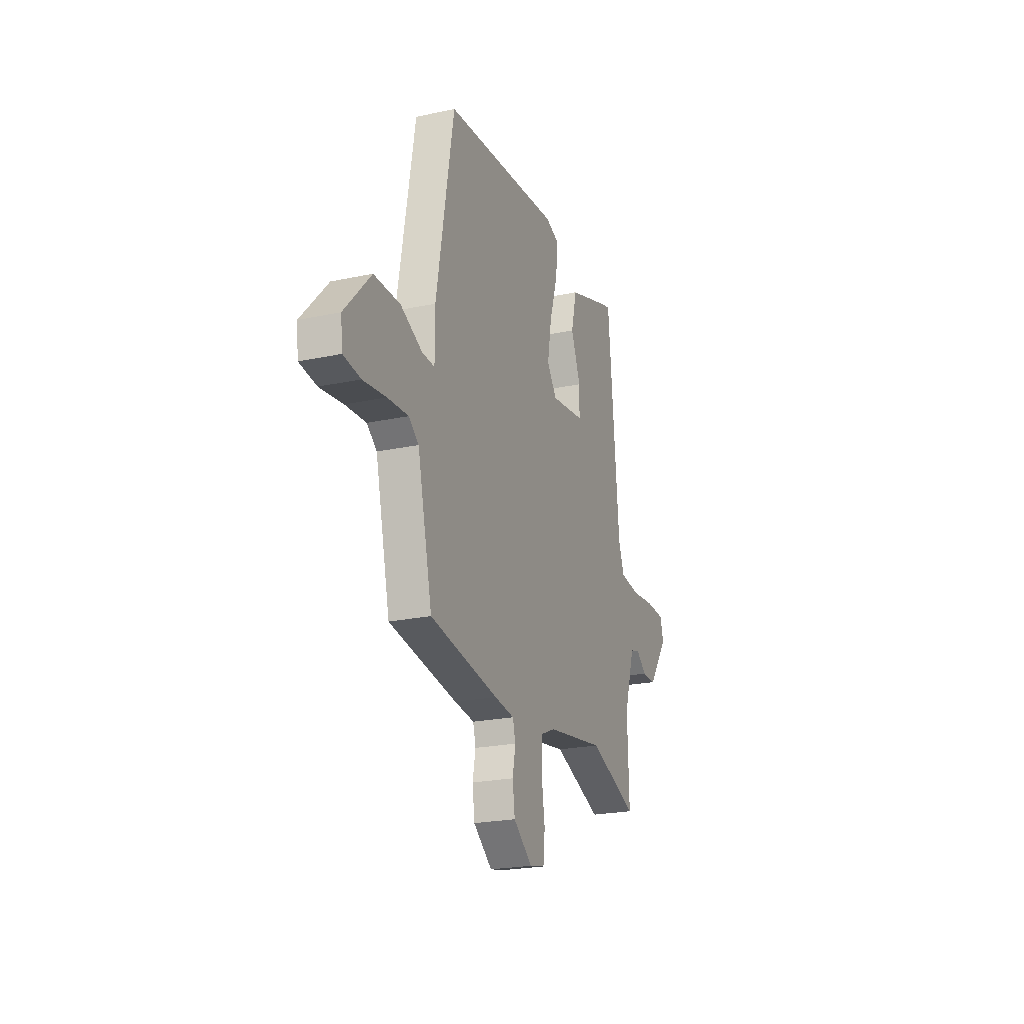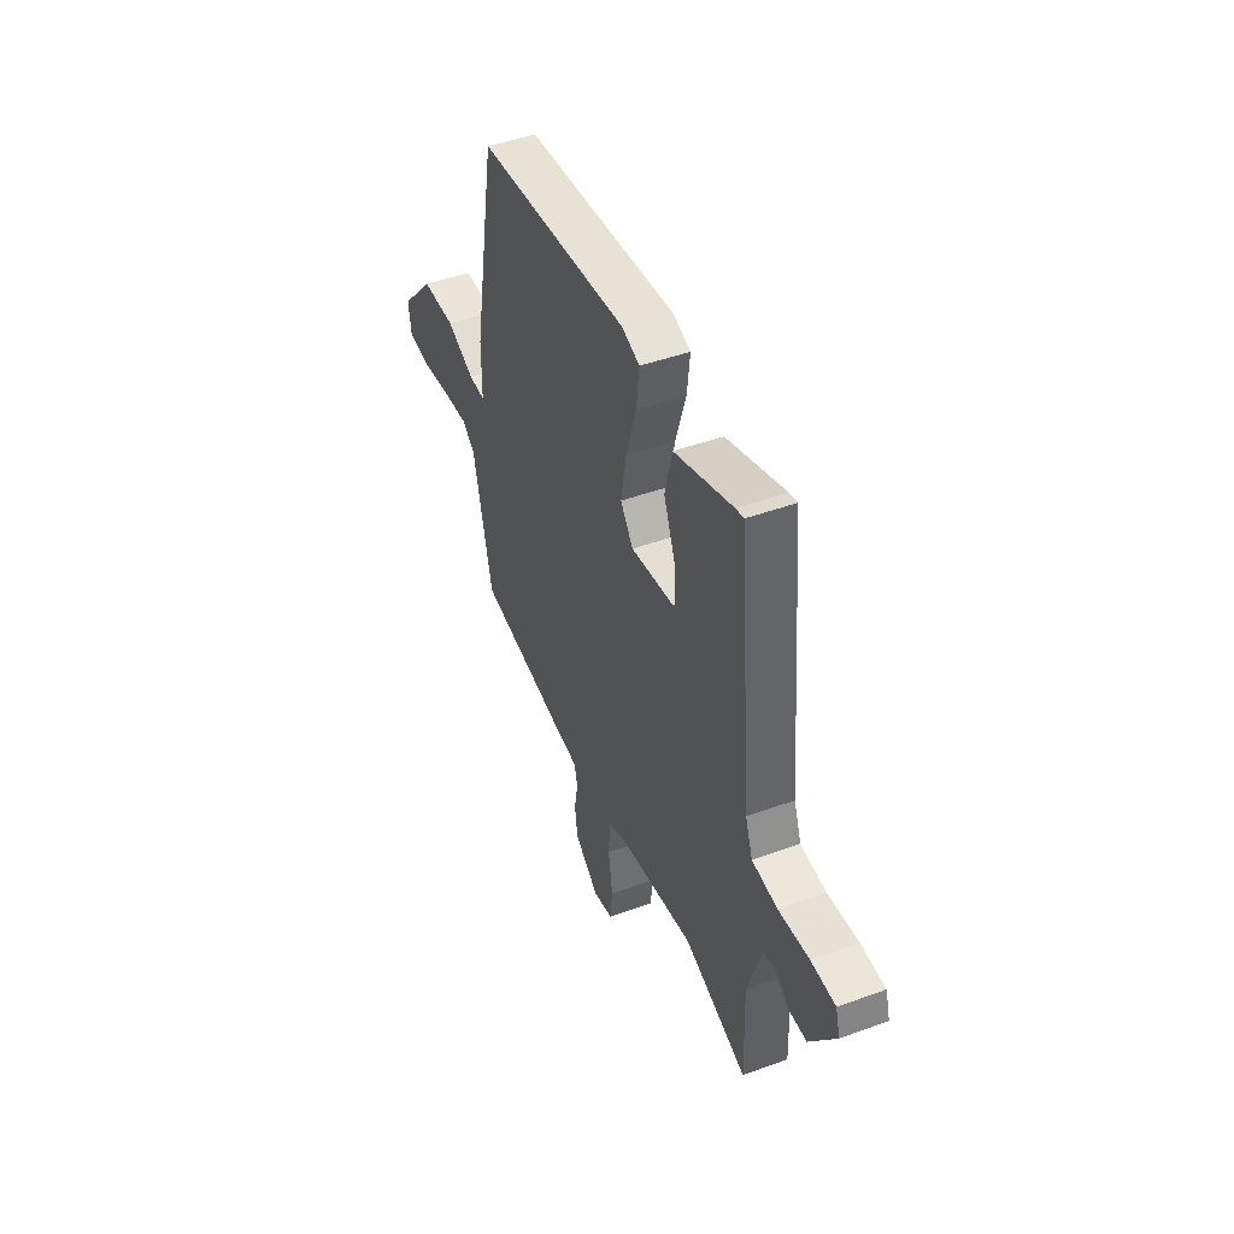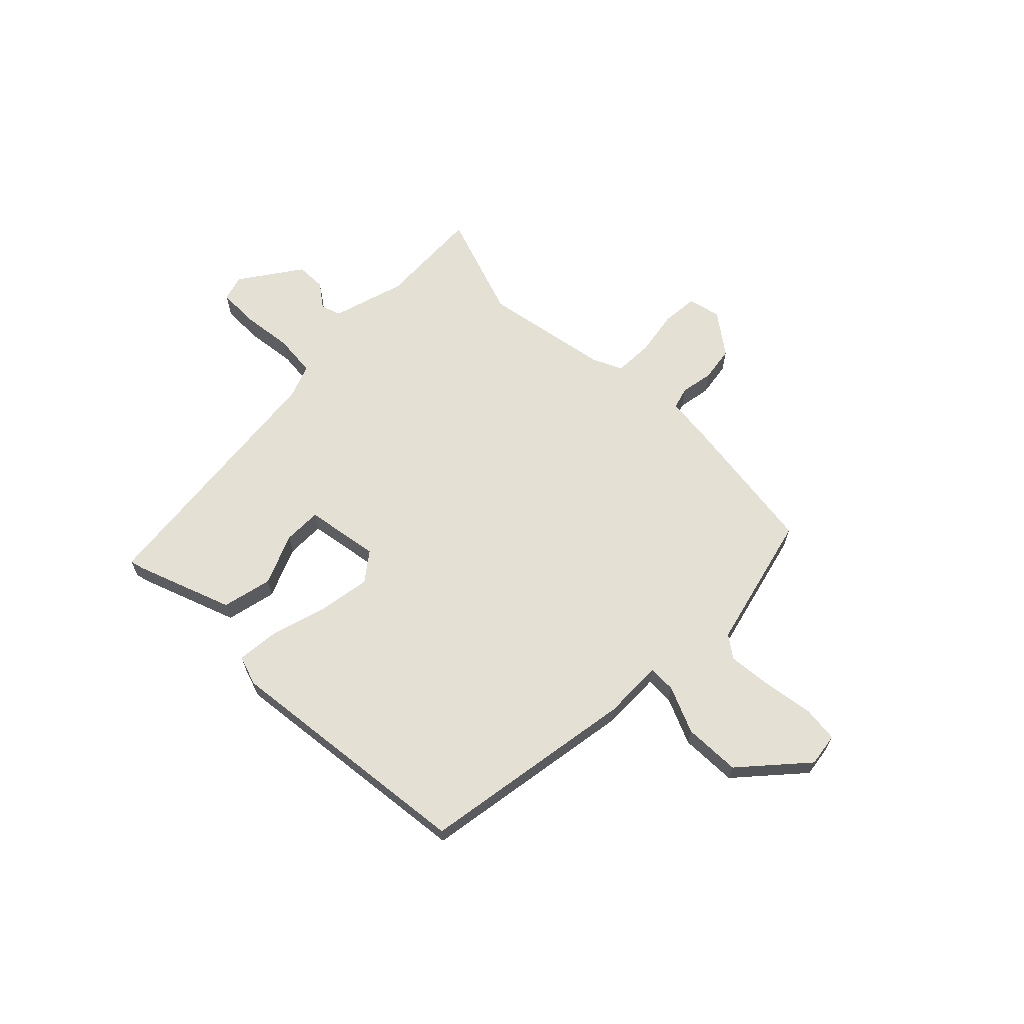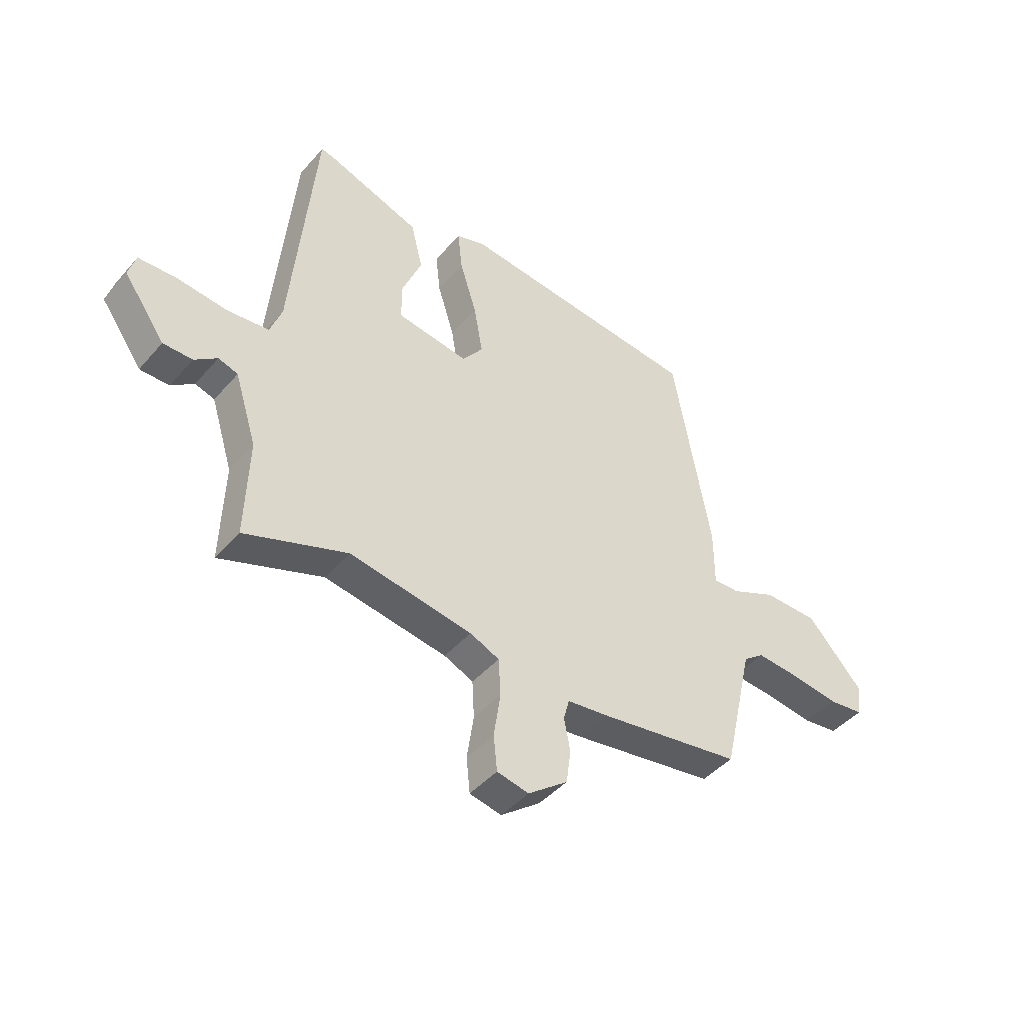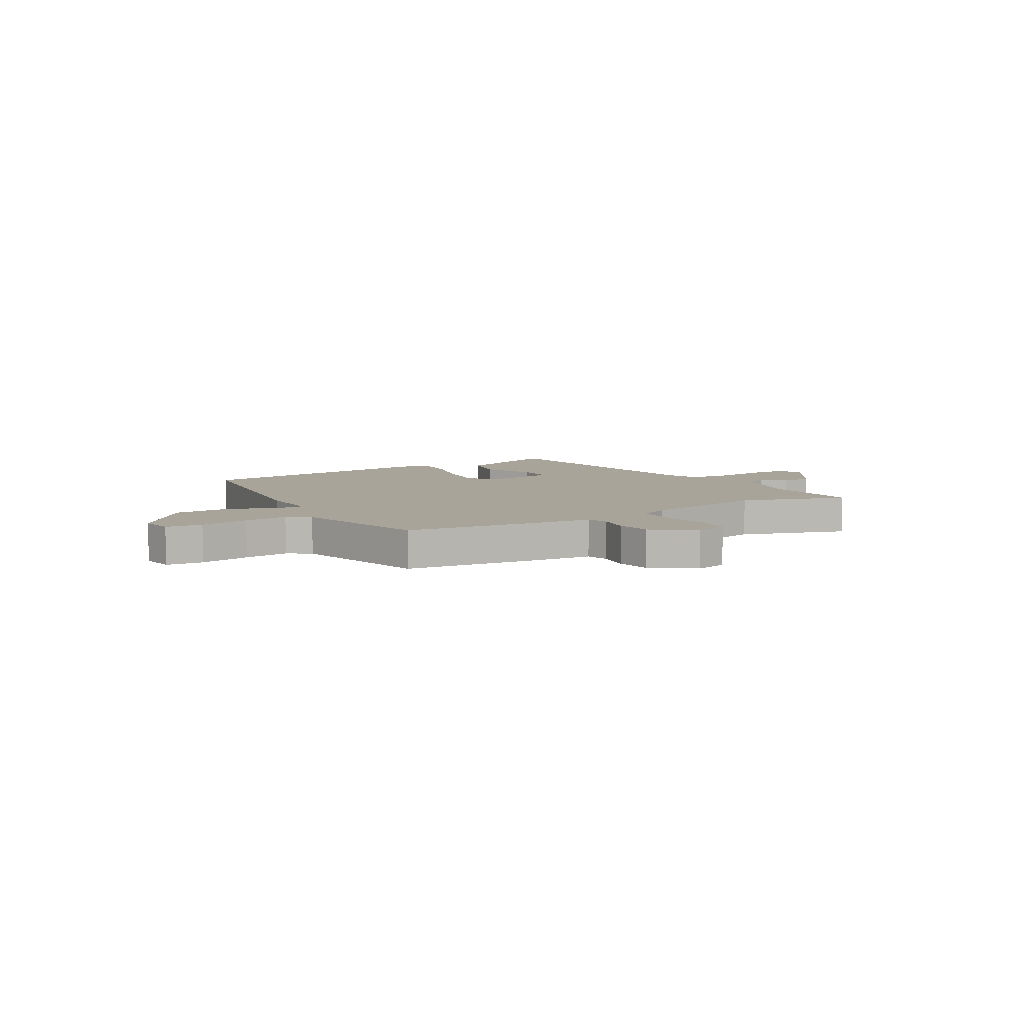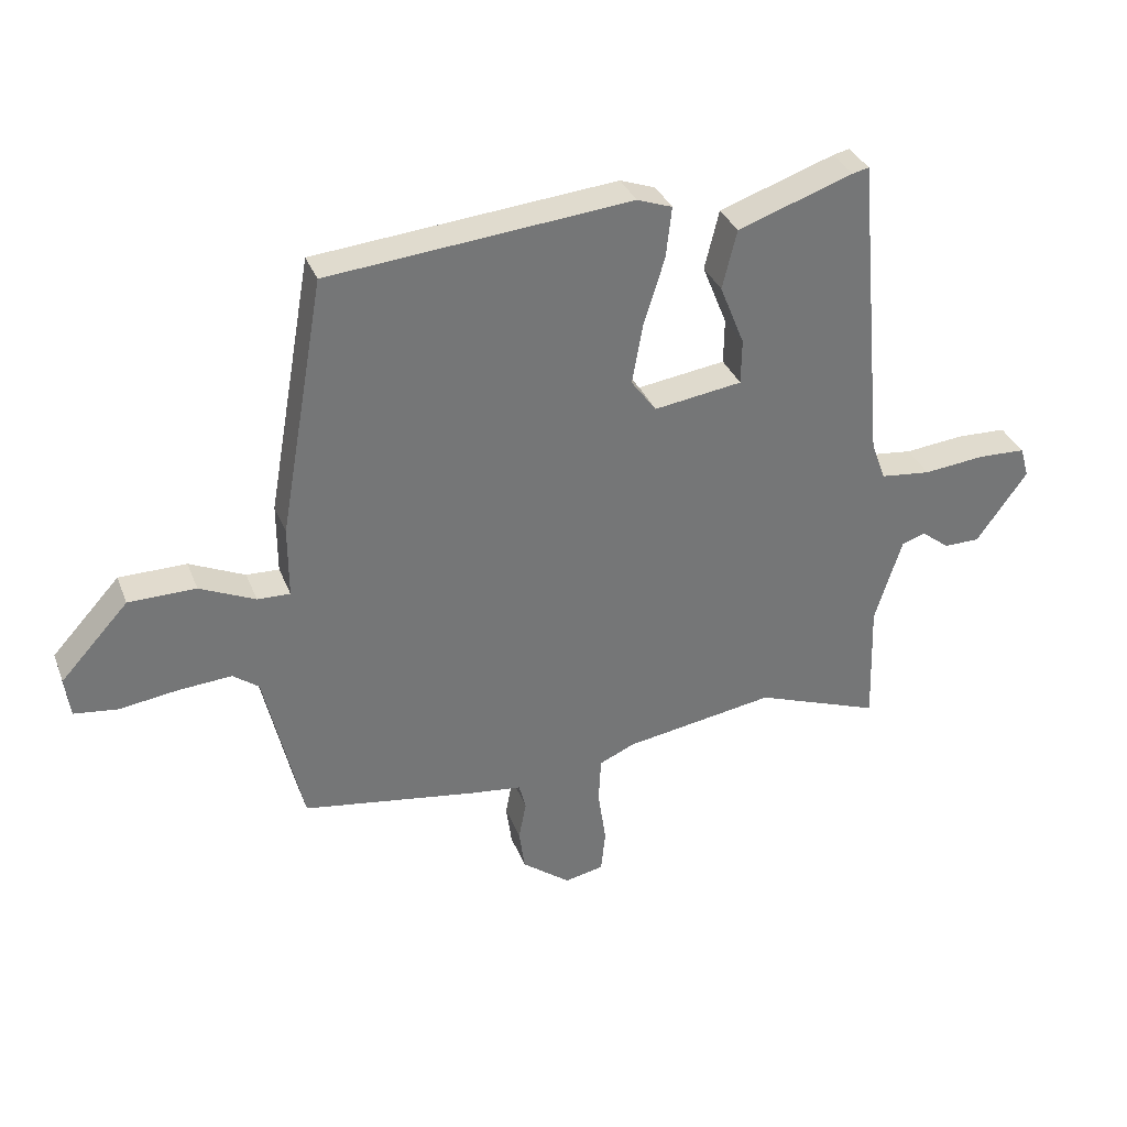
<metadata>
{"format":"obj","ext":"obj","renderer":"f3d","projection":"perspective","resolution":1024,"background":"white","views":[{"elev":-22.6,"azim":110.2,"up":"+Z"},{"elev":45.9,"azim":-112.7,"up":"+Z"},{"elev":65.4,"azim":43.8,"up":"+Y"},{"elev":-44.5,"azim":-37.9,"up":"+Z"},{"elev":7.2,"azim":147.2,"up":"+Y"},{"elev":33.9,"azim":160.5,"up":"+Z"}]}
</metadata>
<code>
v -0.439 0.07 0.526
v -0.413 0.07 0.52
v -0.23 0.07 0.457
v -0.207 0.07 0.363
v -0.246 0.07 0.266
v -0.245 0.07 0.194
v -0.105 0.07 0.174
v -0.065 0.07 0.228
v -0.082 0.07 0.325
v -0.115 0.07 0.431
v -0.124 0.07 0.512
v -0.068 0.07 0.532
v 0.412 0.07 0.487
v 0.484 0.07 0.078
v 0.484 0.07 -0.035
v 0.536 0.07 -0.033
v 0.624 0.07 0.007
v 0.731 0.07 0.006
v 0.839 0.07 -0.112
v 0.831 0.07 -0.175
v 0.762 0.07 -0.184
v 0.668 0.07 -0.171
v 0.584 0.07 -0.165
v 0.543 0.07 -0.196
v 0.483 0.07 -0.455
v 0.204 0.07 -0.499
v 0.123 0.07 -0.509
v 0.112 0.07 -0.551
v 0.124 0.07 -0.613
v 0.115 0.07 -0.679
v 0.038 0.07 -0.738
v -0.024 0.07 -0.725
v -0.031 0.07 -0.657
v -0.018 0.07 -0.569
v -0.022 0.07 -0.496
v -0.079 0.07 -0.471
v -0.318 0.07 -0.433
v -0.517 0.07 -0.506
v -0.511 0.07 -0.31
v -0.554 0.07 -0.173
v -0.592 0.07 -0.161
v -0.636 0.07 -0.195
v -0.693 0.07 -0.195
v -0.774 0.07 -0.082
v -0.76 0.07 -0.033
v -0.684 0.07 -0.03
v -0.587 0.07 -0.04
v -0.507 0.07 -0.031
v -0.484 0.07 0.032
v -0.439 0 0.526
v -0.413 0 0.52
v -0.23 0 0.457
v -0.207 0 0.363
v -0.246 0 0.266
v -0.245 0 0.194
v -0.105 0 0.174
v -0.065 0 0.228
v -0.082 0 0.325
v -0.115 0 0.431
v -0.124 0 0.512
v -0.068 0 0.532
v 0.412 0 0.487
v 0.484 0 0.078
v 0.484 0 -0.035
v 0.536 0 -0.033
v 0.624 0 0.007
v 0.731 0 0.006
v 0.839 0 -0.112
v 0.831 0 -0.175
v 0.762 0 -0.184
v 0.668 0 -0.171
v 0.584 0 -0.165
v 0.543 0 -0.196
v 0.483 0 -0.455
v 0.204 0 -0.499
v 0.123 0 -0.509
v 0.112 0 -0.551
v 0.124 0 -0.613
v 0.115 0 -0.679
v 0.038 0 -0.738
v -0.024 0 -0.725
v -0.031 0 -0.657
v -0.018 0 -0.569
v -0.022 0 -0.496
v -0.079 0 -0.471
v -0.318 0 -0.433
v -0.517 0 -0.506
v -0.511 0 -0.31
v -0.554 0 -0.173
v -0.592 0 -0.161
v -0.636 0 -0.195
v -0.693 0 -0.195
v -0.774 0 -0.082
v -0.76 0 -0.033
v -0.684 0 -0.03
v -0.587 0 -0.04
v -0.507 0 -0.031
v -0.484 0 0.032
f 45 46 47
f 44 45 47
f 43 44 47
f 42 43 47
f 41 42 47
f 40 41 47 48
f 39 40 48 49
f 1 2 3
f 49 1 3
f 39 49 3
f 38 39 3
f 37 38 3
f 32 33 34
f 31 32 34
f 30 31 34
f 29 30 34
f 28 29 34
f 27 28 34 35
f 27 35 36
f 26 27 36
f 25 26 36
f 24 25 36
f 20 21 22
f 19 20 22
f 18 19 22
f 17 18 22
f 16 17 22
f 15 16 22 23
f 13 14 15
f 12 13 15
f 11 12 15
f 10 11 15
f 9 10 15
f 15 23 24
f 9 15 24
f 8 9 24
f 3 4 5
f 37 3 5
f 37 5 6
f 24 36 37
f 8 24 37
f 7 8 37
f 6 7 37
f 96 95 94
f 96 94 93
f 96 93 92
f 96 92 91
f 96 91 90
f 97 96 90 89
f 98 97 89 88
f 52 51 50
f 52 50 98
f 52 98 88
f 52 88 87
f 52 87 86
f 83 82 81
f 83 81 80
f 83 80 79
f 83 79 78
f 83 78 77
f 84 83 77 76
f 85 84 76
f 85 76 75
f 85 75 74
f 85 74 73
f 71 70 69
f 71 69 68
f 71 68 67
f 71 67 66
f 71 66 65
f 72 71 65 64
f 64 63 62
f 64 62 61
f 64 61 60
f 64 60 59
f 64 59 58
f 73 72 64
f 73 64 58
f 73 58 57
f 54 53 52
f 54 52 86
f 55 54 86
f 86 85 73
f 86 73 57
f 86 57 56
f 86 56 55
f 1 50 51 2
f 2 51 52 3
f 3 52 53 4
f 4 53 54 5
f 5 54 55 6
f 6 55 56 7
f 7 56 57 8
f 8 57 58 9
f 9 58 59 10
f 10 59 60 11
f 11 60 61 12
f 12 61 62 13
f 13 62 63 14
f 14 63 64 15
f 15 64 65 16
f 16 65 66 17
f 17 66 67 18
f 18 67 68 19
f 19 68 69 20
f 20 69 70 21
f 21 70 71 22
f 22 71 72 23
f 23 72 73 24
f 24 73 74 25
f 25 74 75 26
f 26 75 76 27
f 27 76 77 28
f 28 77 78 29
f 29 78 79 30
f 30 79 80 31
f 31 80 81 32
f 32 81 82 33
f 33 82 83 34
f 34 83 84 35
f 35 84 85 36
f 36 85 86 37
f 37 86 87 38
f 38 87 88 39
f 39 88 89 40
f 40 89 90 41
f 41 90 91 42
f 42 91 92 43
f 43 92 93 44
f 44 93 94 45
f 45 94 95 46
f 46 95 96 47
f 47 96 97 48
f 48 97 98 49
f 49 98 50 1

</code>
